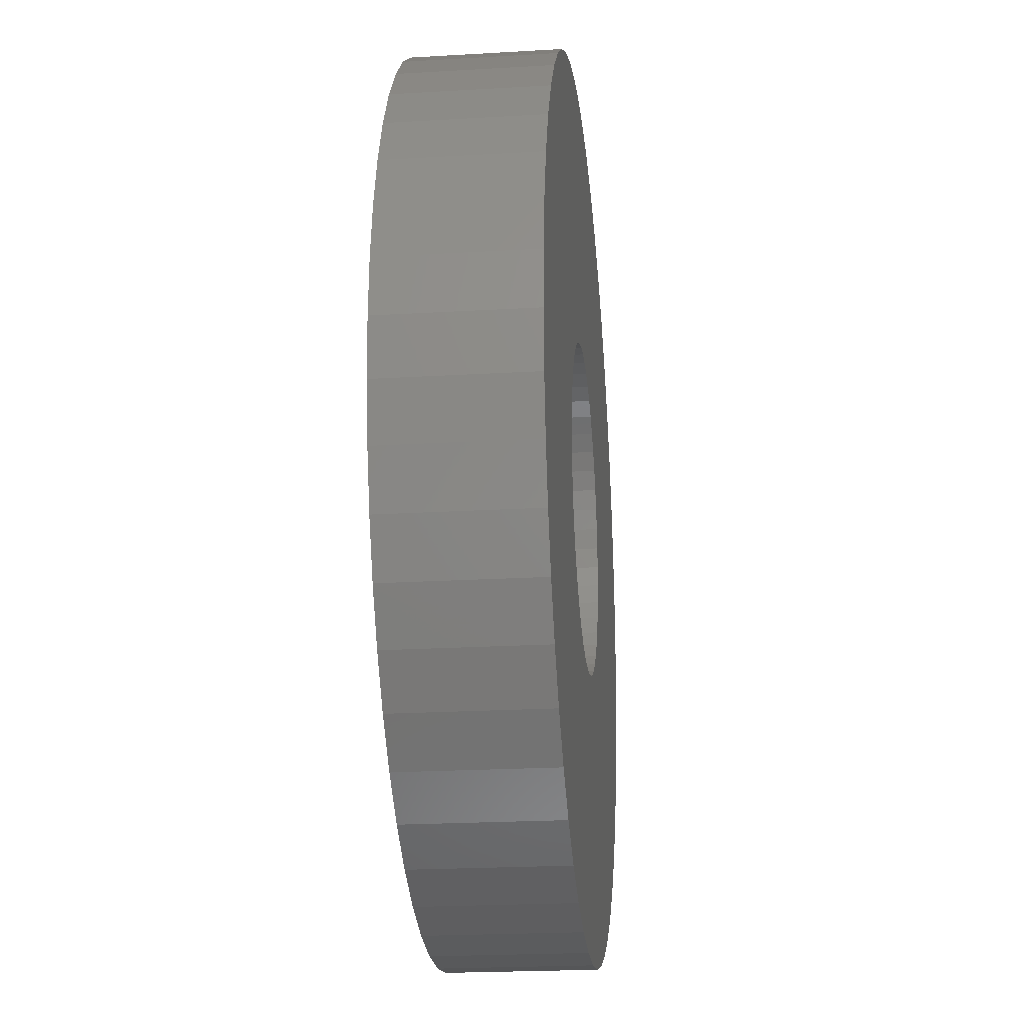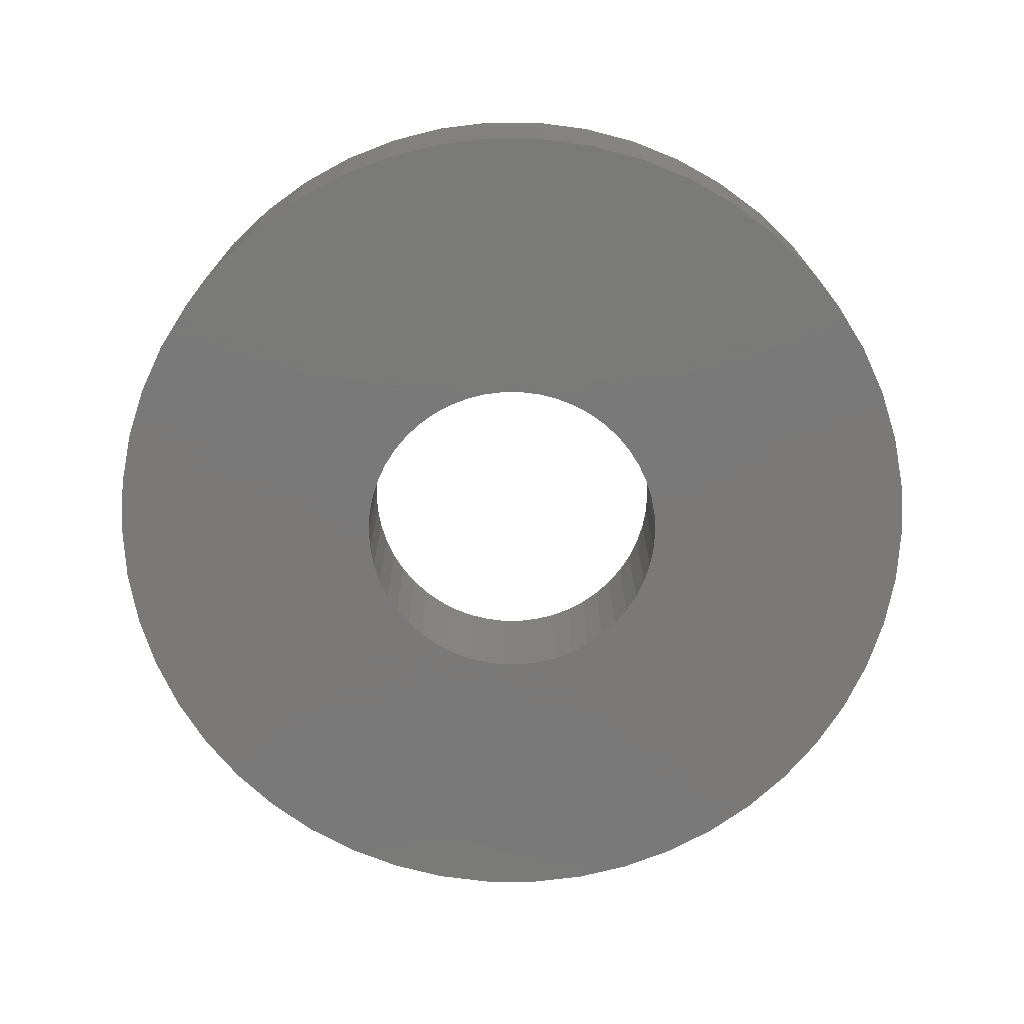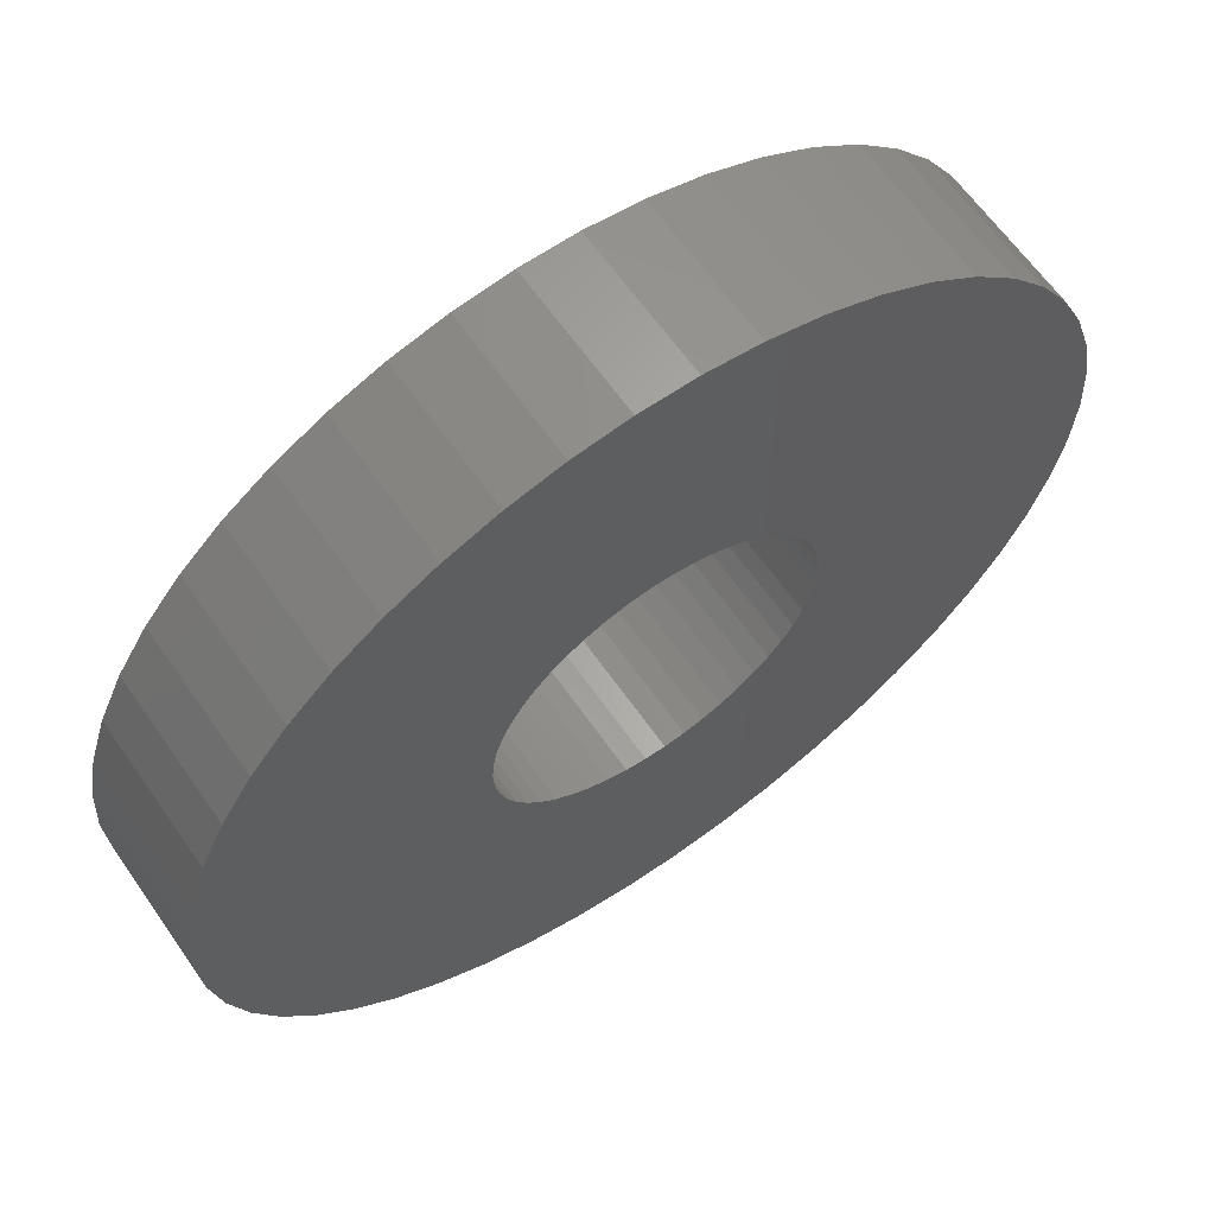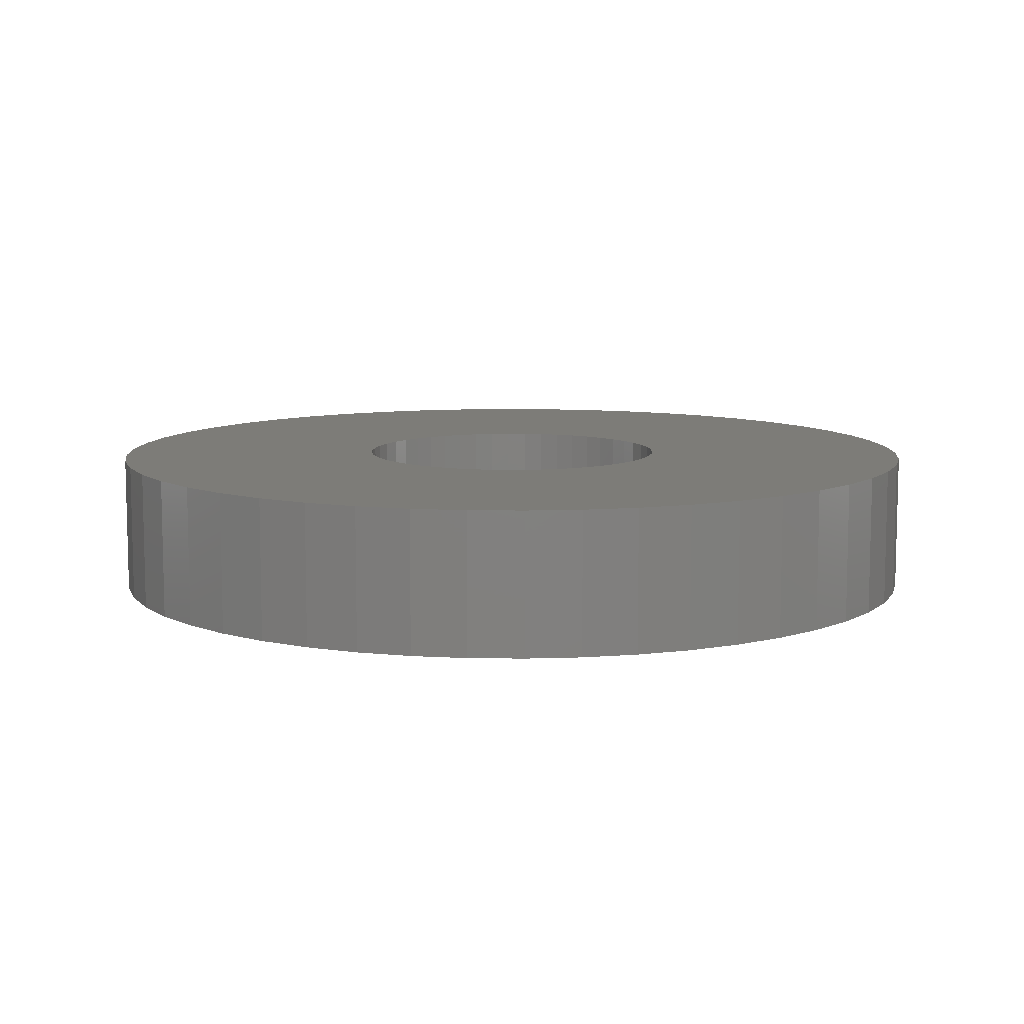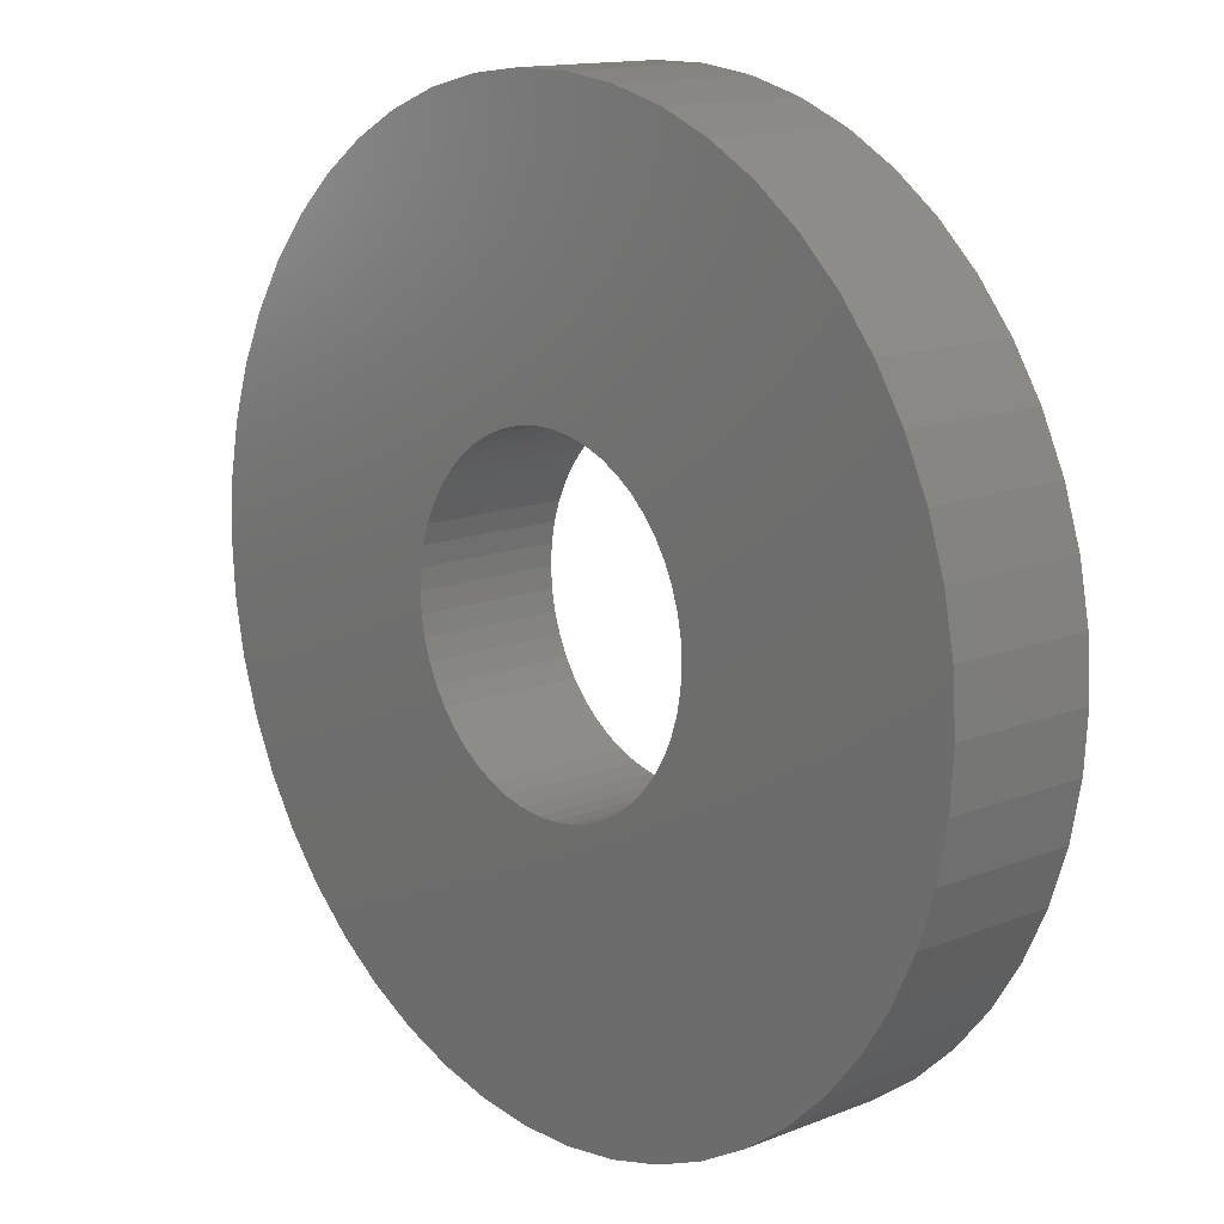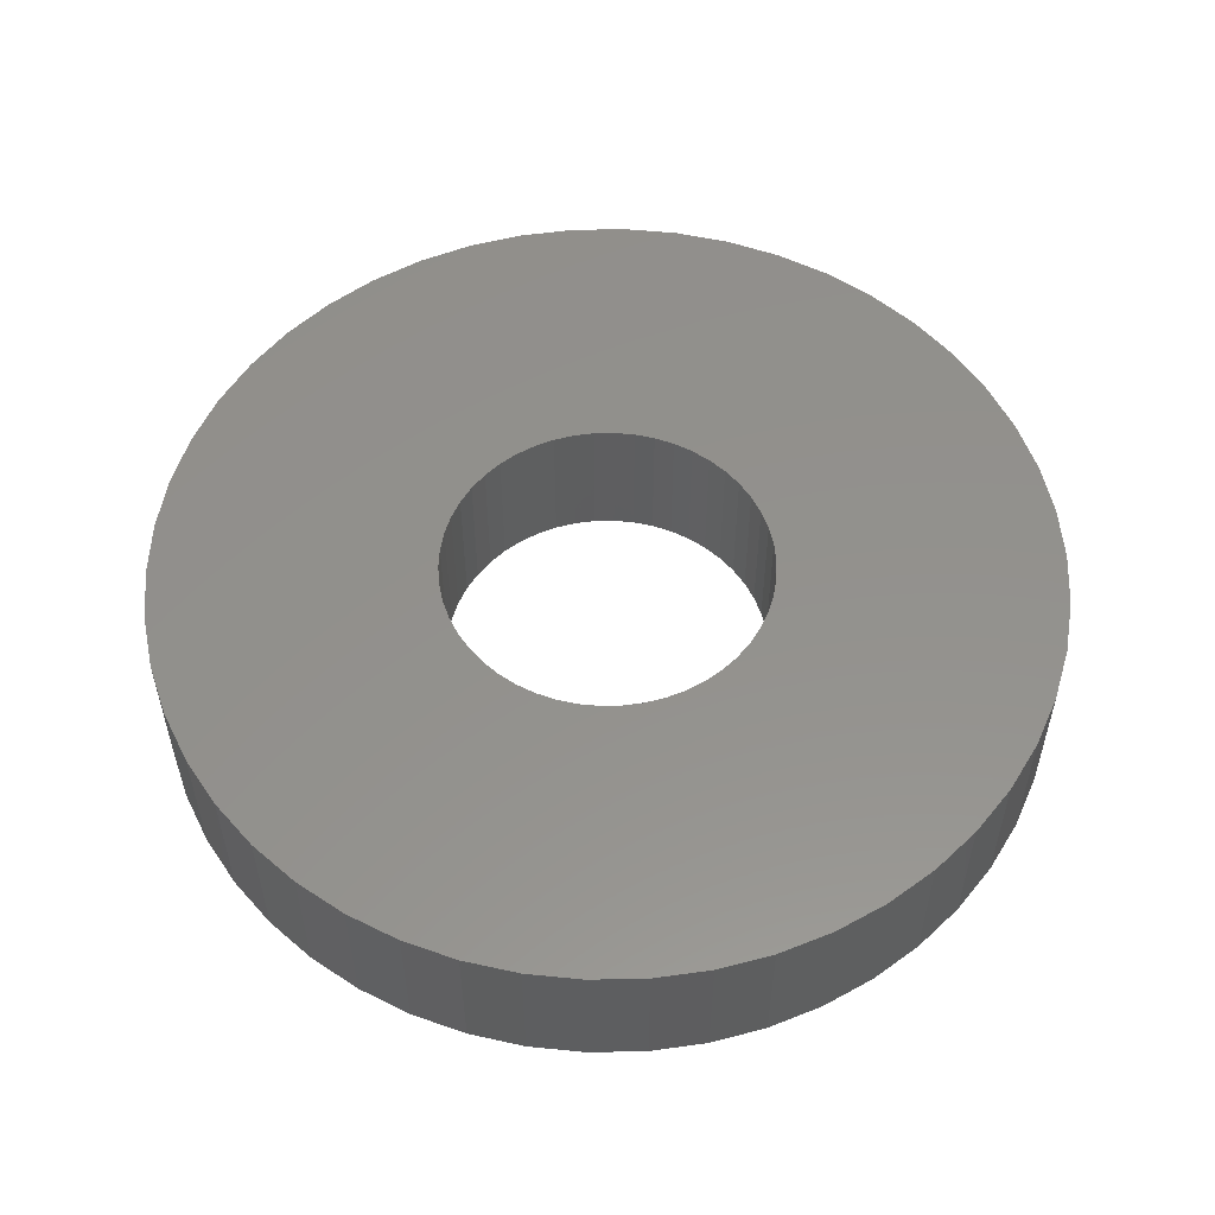
<metadata>
{"format":"stl","ext":"stl","renderer":"f3d","projection":"perspective","resolution":1024,"background":"white","views":[{"elev":-21.8,"azim":96.0,"up":"+Y"},{"elev":-72.6,"azim":-29.0,"up":"+Z"},{"elev":63.4,"azim":145.1,"up":"+Y"},{"elev":9.1,"azim":88.4,"up":"+Z"},{"elev":13.9,"azim":48.6,"up":"+Y"},{"elev":54.7,"azim":150.0,"up":"+Z"}]}
</metadata>
<code>
# stl→obj: 200 verts, 400 faces
v 24.5 0 4
v 24.31 3.071 -4
v 24.31 3.071 4
v 24.5 0 -4
v -24.5 0 -4
v -24.31 3.071 4
v -24.31 3.071 -4
v -24.5 0 4
v 1.538 24.45 -4
v -1.538 24.45 4
v 1.538 24.45 4
v -1.538 24.45 -4
v -1.538 -24.45 -4
v 1.538 -24.45 4
v -1.538 -24.45 4
v 1.538 -24.45 -4
v 17.86 16.77 -4
v 15.62 18.88 4
v 17.86 16.77 4
v 15.62 18.88 -4
v -15.62 18.88 -4
v -17.86 16.77 4
v -15.62 18.88 4
v -17.86 16.77 -4
v -7.571 23.3 -4
v -10.43 22.17 4
v -7.571 23.3 4
v -10.43 22.17 -4
v 22.78 9.019 4
v 21.47 11.8 -4
v 21.47 11.8 4
v 22.78 9.019 -4
v 19.82 14.4 -4
v 19.82 14.4 4
v 10.43 22.17 -4
v 7.571 23.3 4
v 10.43 22.17 4
v 7.571 23.3 -4
v 13.13 20.69 -4
v 13.13 20.69 4
v -22.78 9.019 -4
v -21.47 11.8 4
v -21.47 11.8 -4
v -22.78 9.019 4
v -19.82 14.4 -4
v -19.82 14.4 4
v -23.73 6.093 -4
v -23.73 6.093 4
v -4.591 24.07 -4
v -4.591 24.07 4
v 4.591 -24.07 4
v 4.591 -24.07 -4
v 23.73 6.093 4
v 23.73 6.093 -4
v 4.591 24.07 4
v 4.591 24.07 -4
v 9 0 4
v 8.929 1.128 4
v 24.31 -3.071 4
v 8.717 2.238 4
v 8.929 -1.128 4
v 8.368 3.313 4
v 23.73 -6.093 4
v 7.887 4.336 4
v 8.717 -2.238 4
v 7.281 5.29 4
v 22.78 -9.019 4
v 6.561 6.161 4
v 8.368 -3.313 4
v 5.737 6.935 4
v 21.47 -11.8 4
v 4.822 7.599 4
v 7.887 -4.336 4
v 19.82 -14.4 4
v 3.832 8.143 4
v 2.781 8.56 4
v 1.686 8.841 4
v 0.5651 8.982 4
v -0.5651 8.982 4
v -1.686 8.841 4
v -2.781 8.56 4
v -3.832 8.143 4
v -4.822 7.599 4
v -13.13 20.69 4
v -5.737 6.935 4
v -6.561 6.161 4
v -7.281 5.29 4
v -7.887 4.336 4
v 7.281 -5.29 4
v 17.86 -16.77 4
v 6.561 -6.161 4
v 15.62 -18.88 4
v 5.737 -6.935 4
v 13.13 -20.69 4
v 4.822 -7.599 4
v 10.43 -22.17 4
v 3.832 -8.143 4
v 7.571 -23.3 4
v 2.781 -8.56 4
v 1.686 -8.841 4
v 0.5651 -8.982 4
v -0.5651 -8.982 4
v -1.686 -8.841 4
v -4.591 -24.07 4
v -2.781 -8.56 4
v -7.571 -23.3 4
v -3.832 -8.143 4
v -10.43 -22.17 4
v -4.822 -7.599 4
v -13.13 -20.69 4
v -5.737 -6.935 4
v -15.62 -18.88 4
v -6.561 -6.161 4
v -17.86 -16.77 4
v -7.281 -5.29 4
v -19.82 -14.4 4
v -7.887 -4.336 4
v -21.47 -11.8 4
v -8.368 -3.313 4
v -22.78 -9.019 4
v -8.717 -2.238 4
v -23.73 -6.093 4
v -8.929 -1.128 4
v -24.31 -3.071 4
v -9 0 4
v -8.368 3.313 4
v -8.717 2.238 4
v -8.929 1.128 4
v -13.13 20.69 -4
v 24.31 -3.071 -4
v 19.82 -14.4 -4
v 17.86 -16.77 -4
v 23.73 -6.093 -4
v 22.78 -9.019 -4
v -21.47 -11.8 -4
v -22.78 -9.019 -4
v 9 0 -4
v 8.929 -1.128 -4
v 8.717 -2.238 -4
v 8.929 1.128 -4
v 8.368 -3.313 -4
v 21.47 -11.8 -4
v 7.887 -4.336 -4
v 8.717 2.238 -4
v 7.281 -5.29 -4
v 6.561 -6.161 -4
v 15.62 -18.88 -4
v 8.368 3.313 -4
v 5.737 -6.935 -4
v 13.13 -20.69 -4
v 4.822 -7.599 -4
v 10.43 -22.17 -4
v 7.887 4.336 -4
v 3.832 -8.143 -4
v 7.571 -23.3 -4
v 2.781 -8.56 -4
v 1.686 -8.841 -4
v 0.5651 -8.982 -4
v -0.5651 -8.982 -4
v -1.686 -8.841 -4
v -4.591 -24.07 -4
v -2.781 -8.56 -4
v -7.571 -23.3 -4
v -3.832 -8.143 -4
v -10.43 -22.17 -4
v -4.822 -7.599 -4
v -13.13 -20.69 -4
v -5.737 -6.935 -4
v -15.62 -18.88 -4
v -6.561 -6.161 -4
v -17.86 -16.77 -4
v -7.281 -5.29 -4
v -19.82 -14.4 -4
v -7.887 -4.336 -4
v 7.281 5.29 -4
v 6.561 6.161 -4
v 5.737 6.935 -4
v 4.822 7.599 -4
v 3.832 8.143 -4
v 2.781 8.56 -4
v 1.686 8.841 -4
v 0.5651 8.982 -4
v -0.5651 8.982 -4
v -1.686 8.841 -4
v -2.781 8.56 -4
v -3.832 8.143 -4
v -4.822 7.599 -4
v -5.737 6.935 -4
v -6.561 6.161 -4
v -7.281 5.29 -4
v -7.887 4.336 -4
v -8.368 3.313 -4
v -8.717 2.238 -4
v -8.929 1.128 -4
v -9 0 -4
v -8.368 -3.313 -4
v -8.717 -2.238 -4
v -23.73 -6.093 -4
v -8.929 -1.128 -4
v -24.31 -3.071 -4
f 1 2 3
f 2 1 4
f 5 6 7
f 6 5 8
f 9 10 11
f 10 9 12
f 13 14 15
f 14 13 16
f 17 18 19
f 18 17 20
f 21 22 23
f 22 21 24
f 25 26 27
f 26 25 28
f 29 30 31
f 30 29 32
f 31 33 34
f 33 31 30
f 35 36 37
f 36 35 38
f 39 37 40
f 37 39 35
f 41 42 43
f 42 41 44
f 45 22 24
f 22 45 46
f 47 44 41
f 44 47 48
f 49 27 50
f 27 49 25
f 16 51 14
f 51 16 52
f 53 32 29
f 32 53 54
f 3 54 53
f 54 3 2
f 34 17 19
f 17 34 33
f 38 55 36
f 55 38 56
f 56 11 55
f 11 56 9
f 20 40 18
f 40 20 39
f 43 46 45
f 46 43 42
f 7 48 47
f 48 7 6
f 57 1 3
f 58 3 53
f 1 57 59
f 60 53 29
f 61 59 57
f 62 29 31
f 59 61 63
f 64 31 34
f 65 63 61
f 66 34 19
f 63 65 67
f 68 19 18
f 69 67 65
f 70 18 40
f 67 69 71
f 72 40 37
f 73 71 69
f 71 73 74
f 3 58 57
f 53 60 58
f 29 62 60
f 31 64 62
f 75 37 36
f 34 66 64
f 19 68 66
f 18 70 68
f 40 72 70
f 76 36 55
f 37 75 72
f 36 76 75
f 55 77 76
f 11 77 55
f 11 78 77
f 11 79 78
f 10 79 11
f 10 80 79
f 50 80 10
f 80 50 81
f 27 81 50
f 81 27 82
f 26 82 27
f 82 26 83
f 84 83 26
f 83 84 85
f 23 85 84
f 85 23 86
f 22 86 23
f 86 22 87
f 46 87 22
f 87 46 88
f 89 74 73
f 74 89 90
f 91 90 89
f 90 91 92
f 93 92 91
f 92 93 94
f 95 94 93
f 94 95 96
f 97 96 95
f 96 97 98
f 99 98 97
f 98 99 51
f 100 51 99
f 100 14 51
f 101 14 100
f 102 14 101
f 102 15 14
f 103 15 102
f 104 103 105
f 106 105 107
f 103 104 15
f 108 107 109
f 110 109 111
f 112 111 113
f 114 113 115
f 105 106 104
f 116 115 117
f 118 117 119
f 120 119 121
f 122 121 123
f 124 123 125
f 42 88 46
f 107 108 106
f 88 42 126
f 109 110 108
f 44 126 42
f 111 112 110
f 126 44 127
f 113 114 112
f 48 127 44
f 115 116 114
f 127 48 128
f 117 118 116
f 6 128 48
f 119 120 118
f 128 6 125
f 121 122 120
f 8 125 6
f 123 124 122
f 125 8 124
f 28 84 26
f 84 28 129
f 129 23 84
f 23 129 21
f 12 50 10
f 50 12 49
f 59 4 1
f 4 59 130
f 90 131 74
f 131 90 132
f 67 133 63
f 133 67 134
f 63 130 59
f 130 63 133
f 135 120 136
f 120 135 118
f 137 4 130
f 138 130 133
f 4 137 2
f 139 133 134
f 140 2 137
f 141 134 142
f 2 140 54
f 143 142 131
f 144 54 140
f 145 131 132
f 54 144 32
f 146 132 147
f 148 32 144
f 149 147 150
f 32 148 30
f 151 150 152
f 153 30 148
f 30 153 33
f 130 138 137
f 133 139 138
f 134 141 139
f 142 143 141
f 154 152 155
f 131 145 143
f 132 146 145
f 147 149 146
f 150 151 149
f 156 155 52
f 152 154 151
f 155 156 154
f 52 157 156
f 16 157 52
f 16 158 157
f 16 159 158
f 13 159 16
f 13 160 159
f 161 160 13
f 160 161 162
f 163 162 161
f 162 163 164
f 165 164 163
f 164 165 166
f 167 166 165
f 166 167 168
f 169 168 167
f 168 169 170
f 171 170 169
f 170 171 172
f 173 172 171
f 172 173 174
f 175 33 153
f 33 175 17
f 176 17 175
f 17 176 20
f 177 20 176
f 20 177 39
f 178 39 177
f 39 178 35
f 179 35 178
f 35 179 38
f 180 38 179
f 38 180 56
f 181 56 180
f 181 9 56
f 182 9 181
f 183 9 182
f 183 12 9
f 184 12 183
f 49 184 185
f 25 185 186
f 184 49 12
f 28 186 187
f 129 187 188
f 21 188 189
f 24 189 190
f 185 25 49
f 45 190 191
f 43 191 192
f 41 192 193
f 47 193 194
f 7 194 195
f 135 174 173
f 186 28 25
f 174 135 196
f 187 129 28
f 136 196 135
f 188 21 129
f 196 136 197
f 189 24 21
f 198 197 136
f 190 45 24
f 197 198 199
f 191 43 45
f 200 199 198
f 192 41 43
f 199 200 195
f 193 47 41
f 5 195 200
f 194 7 47
f 195 5 7
f 152 94 96
f 94 152 150
f 147 90 92
f 90 147 132
f 74 142 71
f 142 74 131
f 136 122 198
f 122 136 120
f 155 96 98
f 96 155 152
f 52 98 51
f 98 52 155
f 71 134 67
f 134 71 142
f 161 15 104
f 15 161 13
f 165 106 108
f 106 165 163
f 163 104 106
f 104 163 161
f 171 116 173
f 116 171 114
f 171 112 114
f 112 171 169
f 198 124 200
f 124 198 122
f 200 8 5
f 8 200 124
f 150 92 94
f 92 150 147
f 173 118 135
f 118 173 116
f 167 108 110
f 108 167 165
f 169 110 112
f 110 169 167
f 137 58 140
f 58 137 57
f 125 194 128
f 194 125 195
f 183 78 79
f 78 183 182
f 158 102 101
f 102 158 159
f 177 68 70
f 68 177 176
f 189 85 86
f 85 189 188
f 186 81 82
f 81 186 185
f 148 64 153
f 64 148 62
f 140 60 144
f 60 140 58
f 153 66 175
f 66 153 64
f 180 75 76
f 75 180 179
f 181 76 77
f 76 181 180
f 179 72 75
f 72 179 178
f 126 191 88
f 191 126 192
f 88 190 87
f 190 88 191
f 127 192 126
f 192 127 193
f 188 83 85
f 83 188 187
f 185 80 81
f 80 185 184
f 157 101 100
f 101 157 158
f 144 62 148
f 62 144 60
f 175 68 176
f 68 175 66
f 182 77 78
f 77 182 181
f 178 70 72
f 70 178 177
f 87 189 86
f 189 87 190
f 128 193 127
f 193 128 194
f 187 82 83
f 82 187 186
f 184 79 80
f 79 184 183
f 146 89 145
f 89 146 91
f 143 69 141
f 69 143 73
f 139 61 138
f 61 139 65
f 115 174 117
f 174 115 172
f 117 196 119
f 196 117 174
f 154 99 97
f 99 154 156
f 146 93 91
f 93 146 149
f 141 65 139
f 65 141 69
f 145 73 143
f 73 145 89
f 138 57 137
f 57 138 61
f 162 107 105
f 107 162 164
f 160 105 103
f 105 160 162
f 113 172 115
f 172 113 170
f 119 197 121
f 197 119 196
f 156 100 99
f 100 156 157
f 151 97 95
f 97 151 154
f 149 95 93
f 95 149 151
f 159 103 102
f 103 159 160
f 166 111 109
f 111 166 168
f 168 113 111
f 113 168 170
f 121 199 123
f 199 121 197
f 123 195 125
f 195 123 199
f 164 109 107
f 109 164 166

</code>
